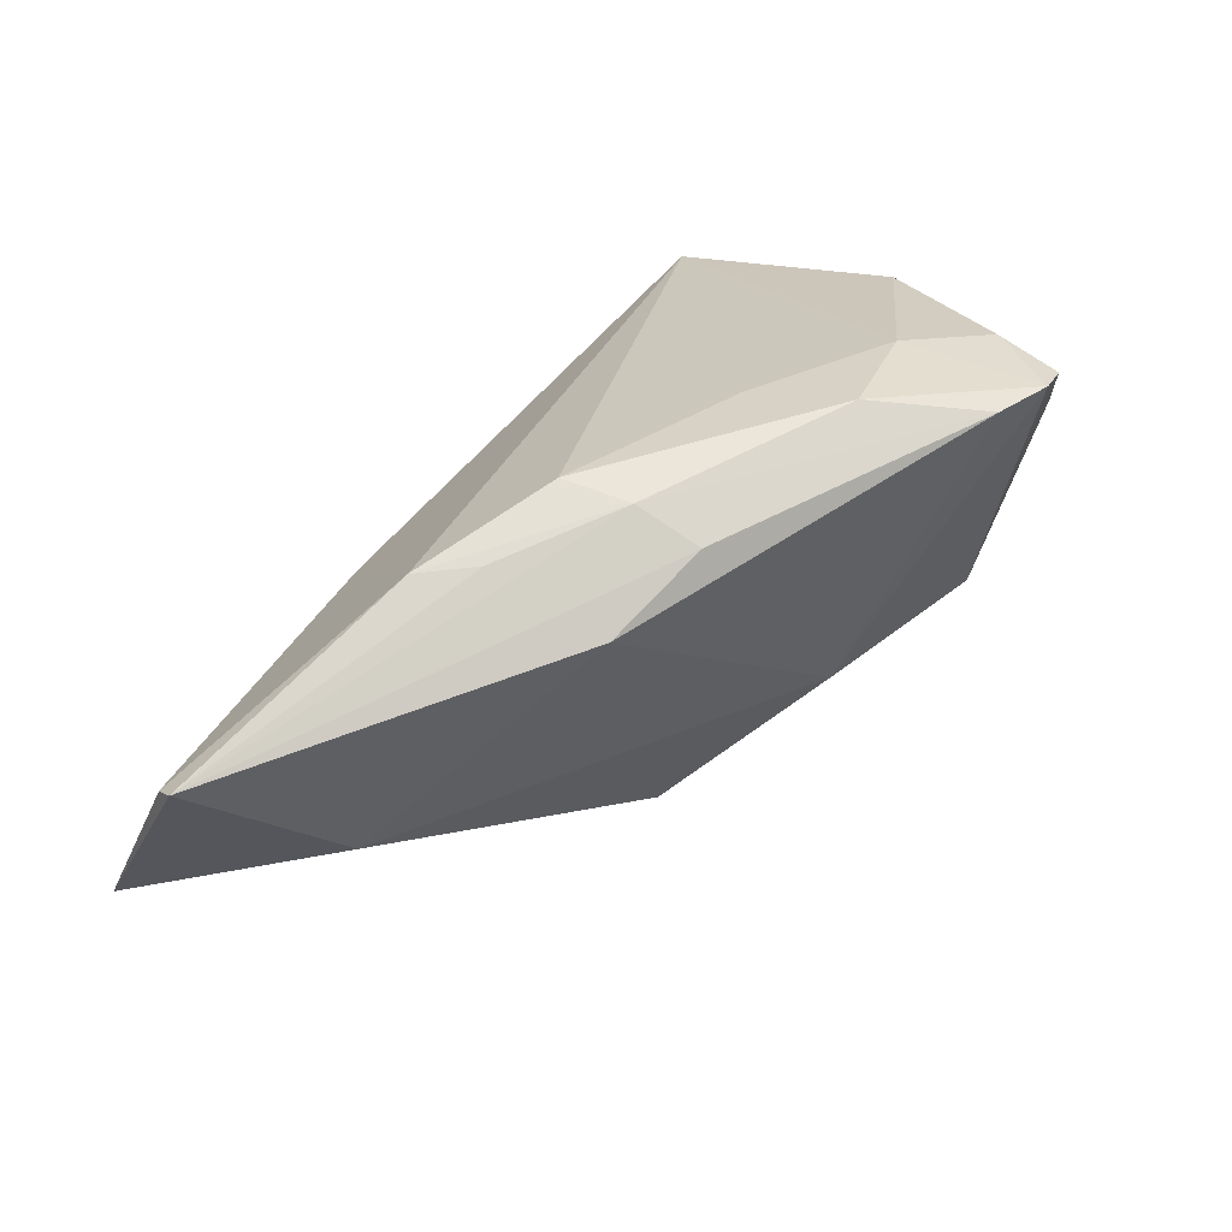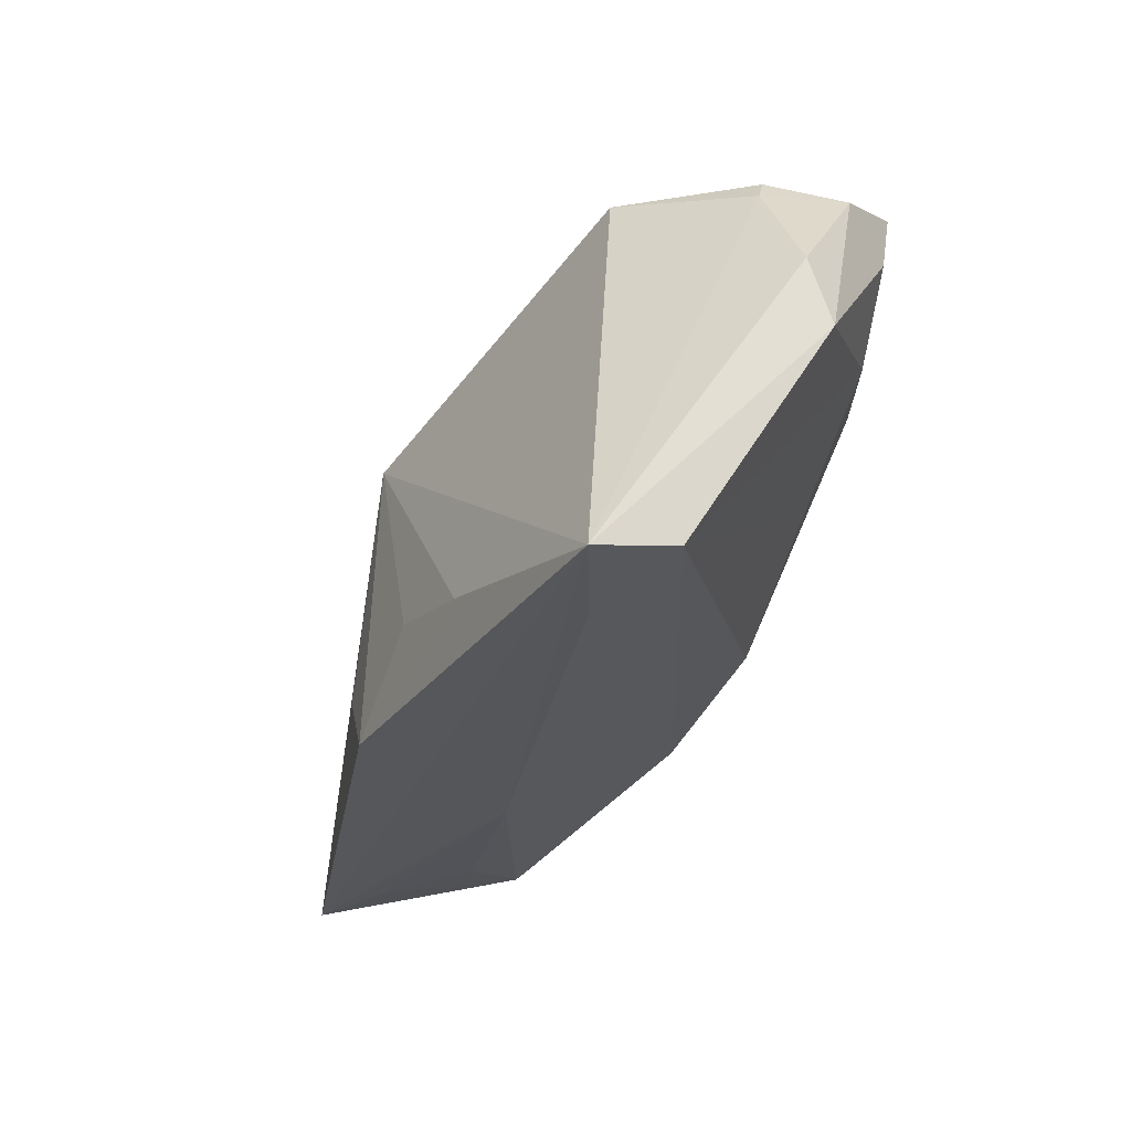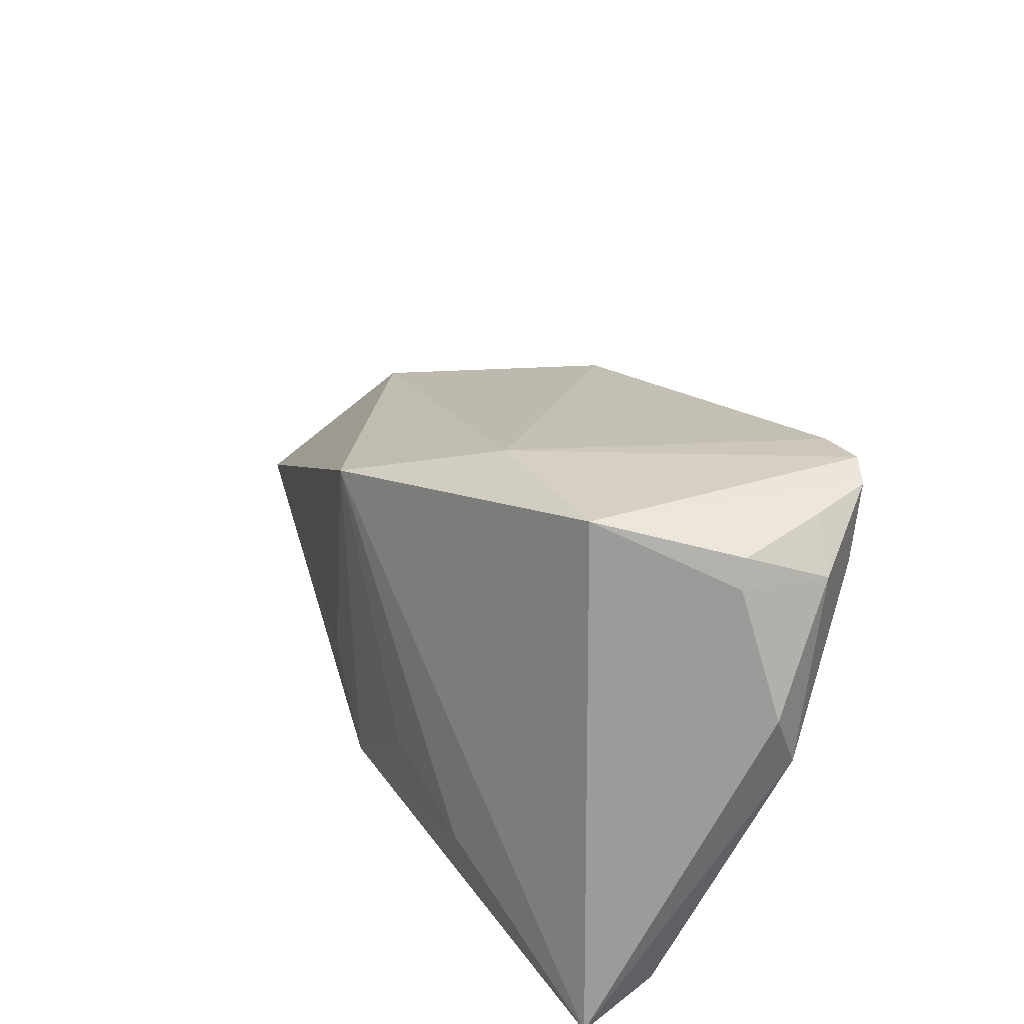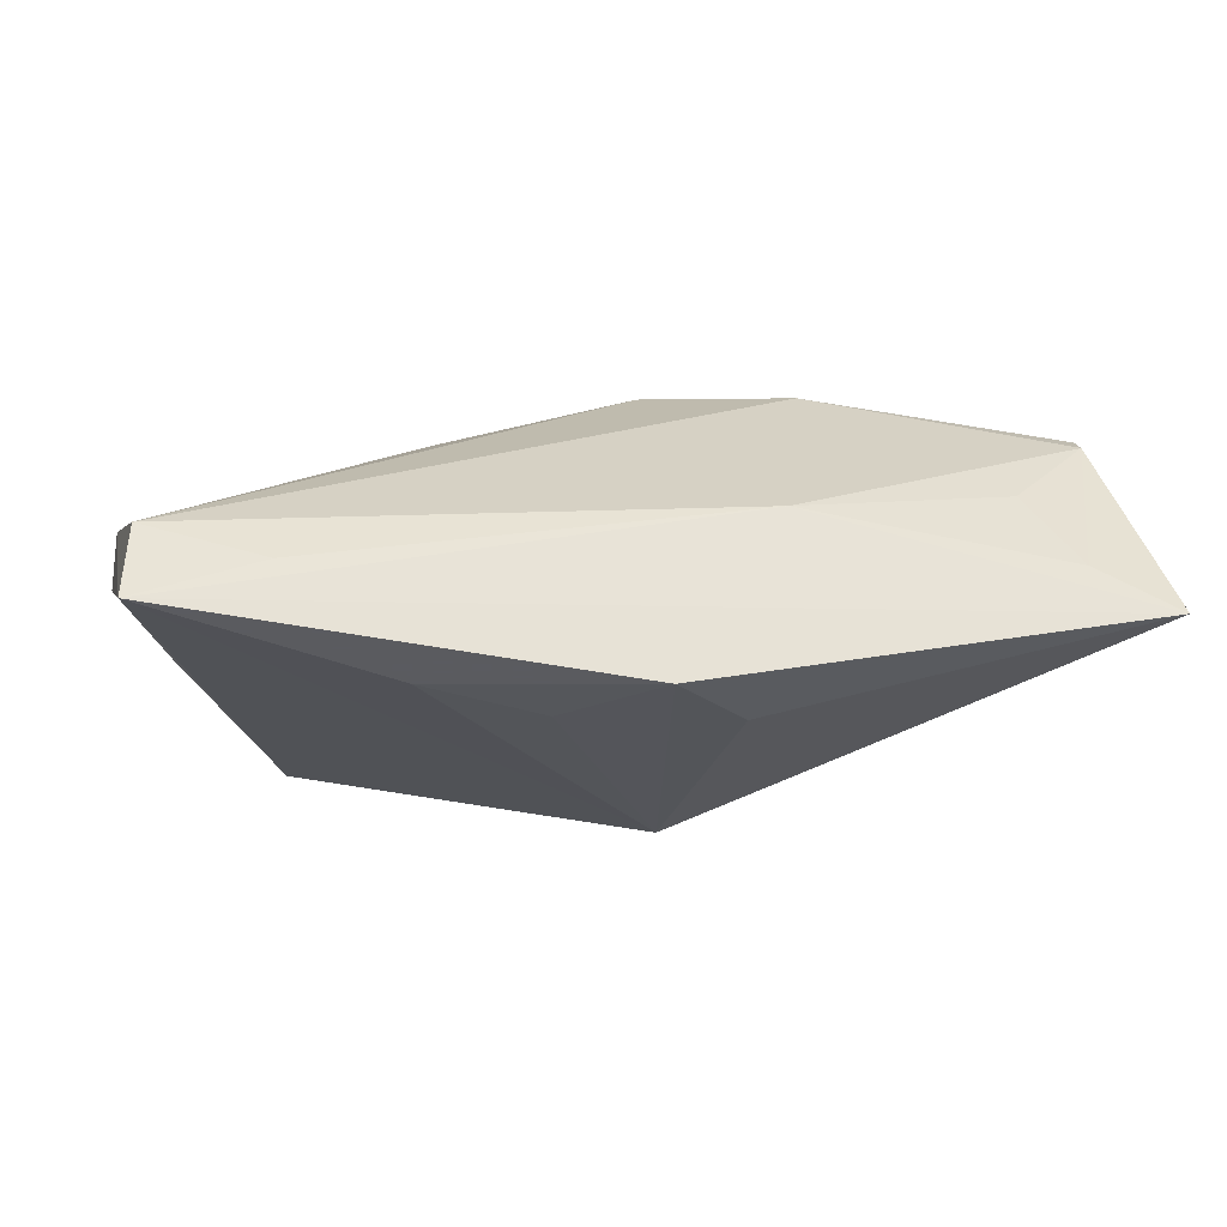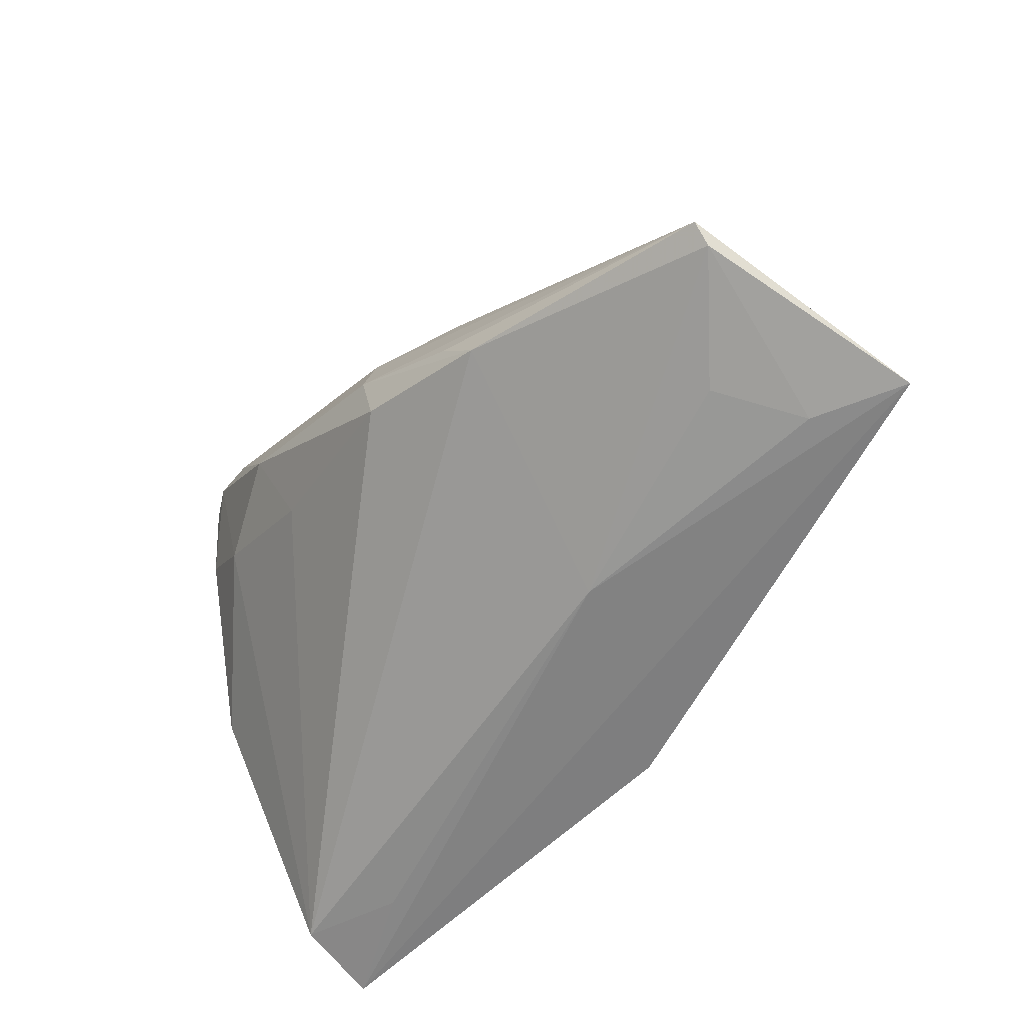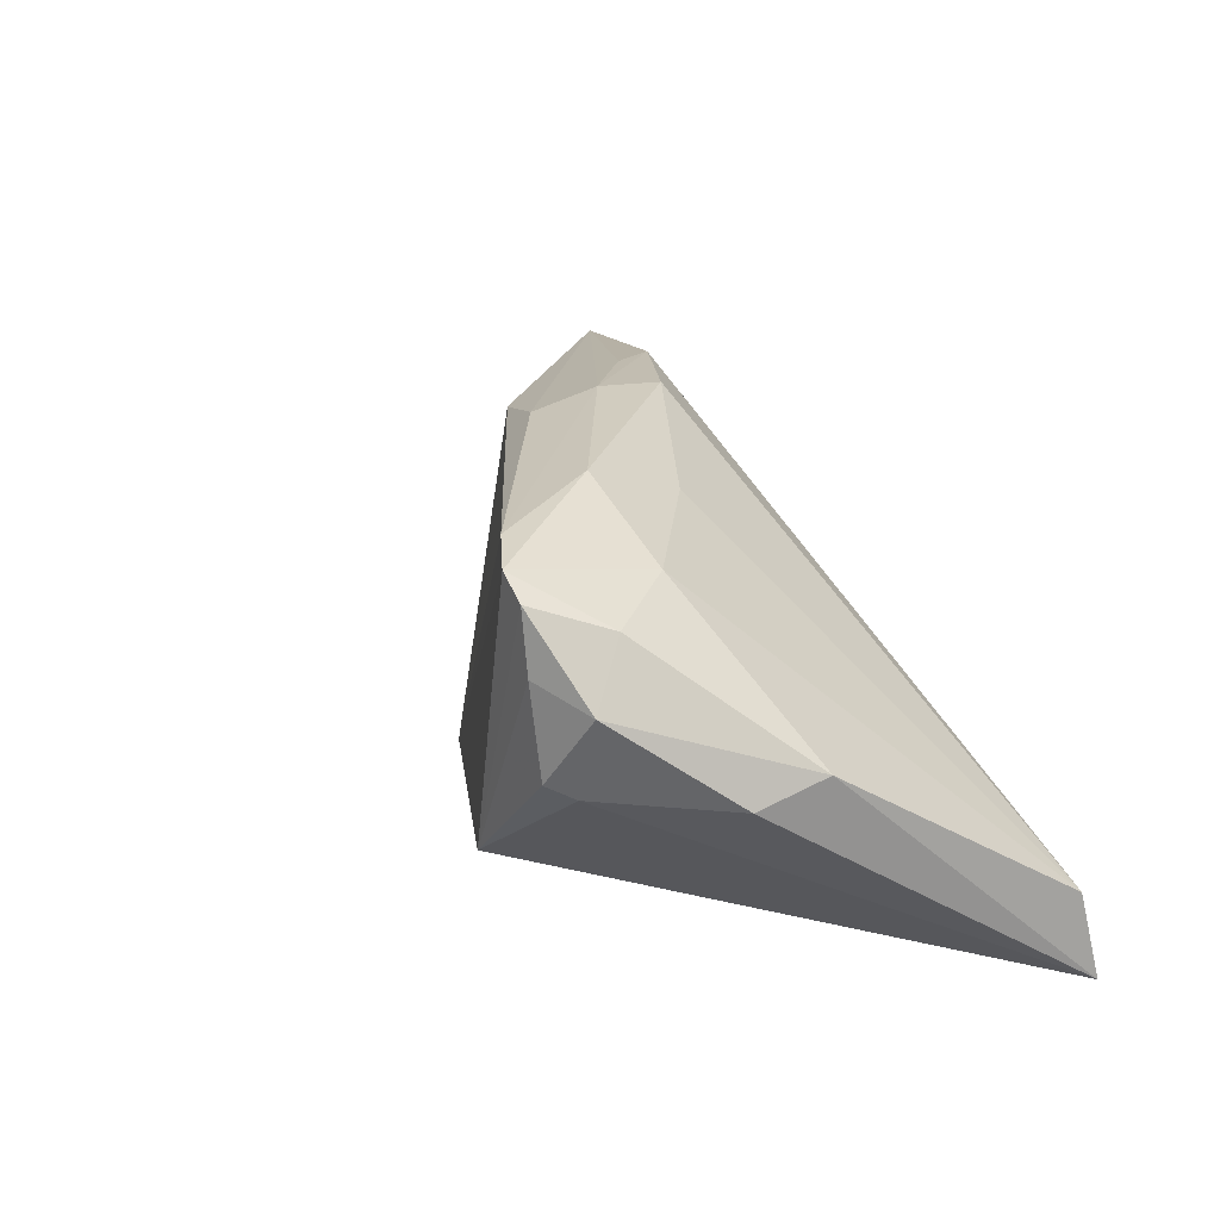
<metadata>
{"format":"obj","ext":"obj","renderer":"f3d","projection":"perspective","resolution":1024,"background":"white","views":[{"elev":63.2,"azim":123.9,"up":"+Z"},{"elev":-27.0,"azim":-117.2,"up":"+Y"},{"elev":43.4,"azim":-123.5,"up":"+Y"},{"elev":-32.7,"azim":-16.2,"up":"+Z"},{"elev":-59.5,"azim":45.5,"up":"+Y"},{"elev":19.8,"azim":-114.7,"up":"+Z"}]}
</metadata>
<code>
v 0.007007 0.01442 0.02656
v 0.007417 0.006233 0.02851
v 0.01671 -0.01519 -0.02168
v -0.0385 0.02904 0.001904
v 0.05285 -0.02444 -0.001808
v 0.02009 0.01181 0.02378
v -0.04783 0.007303 0.004216
v -0.01364 0.006464 0.02252
v 0.04658 -0.02183 0.00787
v 0.0483 -0.001326 0.007084
v -0.02373 0.03353 -0.008728
v 0.05808 -0.01564 0.0221
v -0.03228 0.03382 0.02334
v -0.03592 0.03354 0.02111
v -0.01719 0.0185 0.02698
v 0.06397 -0.02496 -0.006284
v -0.03668 0.03322 0.01403
v -0.0301 0.01643 0.02026
v -0.003777 -0.01423 -0.02402
v 0.008874 -0.002242 0.02776
v -0.034 -0.02446 -0.01724
v -0.04788 -0.02496 -0.0246
v -0.03701 0.03207 0.003386
v -0.04727 0.01528 0.001613
v 0.01867 -0.02441 -0.0006973
v -0.04213 0.0289 0.0114
v 0.01646 0.0161 -0.0191
v 0.0264 -0.008916 0.02679
v -0.04746 -0.02245 -0.01431
v -0.002484 0.02722 -0.006056
v -0.03854 0.0248 0.01803
v -0.01889 -0.01779 -0.02481
v 0.005777 -0.02496 -0.02481
v 0.02154 -0.002851 0.02729
v 0.0577 -0.0178 0.01968
v -0.02569 0.03126 0.02451
f 16 22 33
f 25 22 16
f 22 24 4
f 26 23 4
f 4 24 26
f 3 27 16
f 16 33 3
f 3 33 27
f 22 27 32
f 32 33 22
f 28 25 35
f 29 25 28
f 28 20 29
f 27 33 19
f 19 32 27
f 33 32 19
f 5 25 16
f 16 35 5
f 22 25 21
f 21 29 22
f 25 29 21
f 18 29 8
f 8 29 20
f 18 31 7
f 7 29 18
f 26 24 7
f 7 31 26
f 7 24 22
f 22 29 7
f 11 30 27
f 11 4 23
f 11 27 22
f 22 4 11
f 30 11 13
f 13 31 18
f 9 35 25
f 25 5 9
f 9 5 35
f 26 31 14
f 31 13 14
f 14 13 11
f 15 13 18
f 18 8 15
f 15 8 20
f 28 35 12
f 12 35 16
f 17 23 26
f 26 14 17
f 17 11 23
f 17 14 11
f 2 20 28
f 2 15 20
f 27 30 10
f 10 12 16
f 16 27 10
f 28 12 34
f 34 2 28
f 12 2 34
f 12 10 6
f 6 10 30
f 13 15 36
f 15 2 36
f 30 13 36
f 36 6 30
f 1 2 12
f 12 6 1
f 1 36 2
f 6 36 1

</code>
